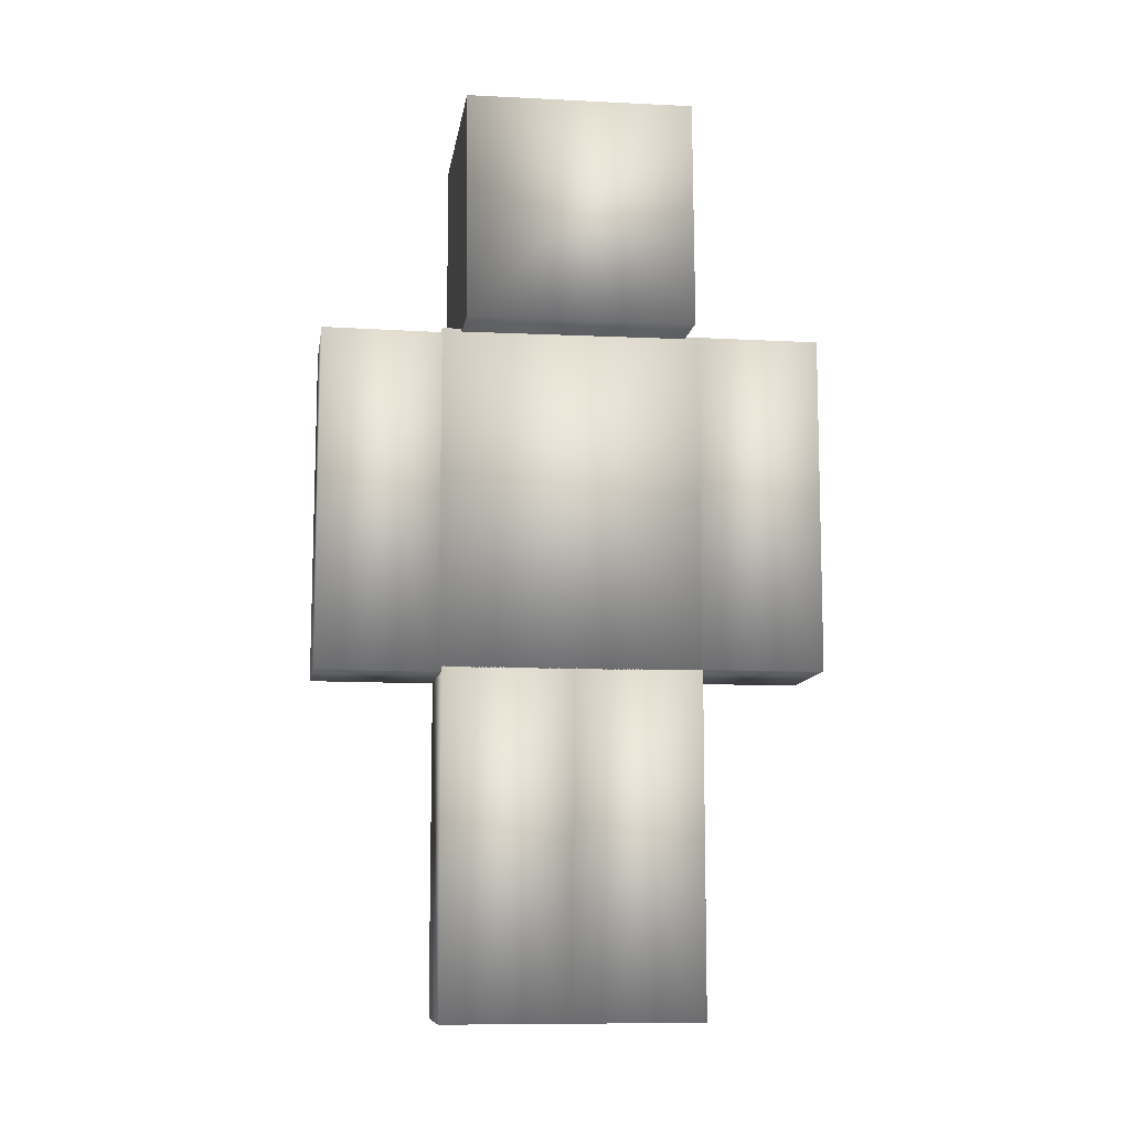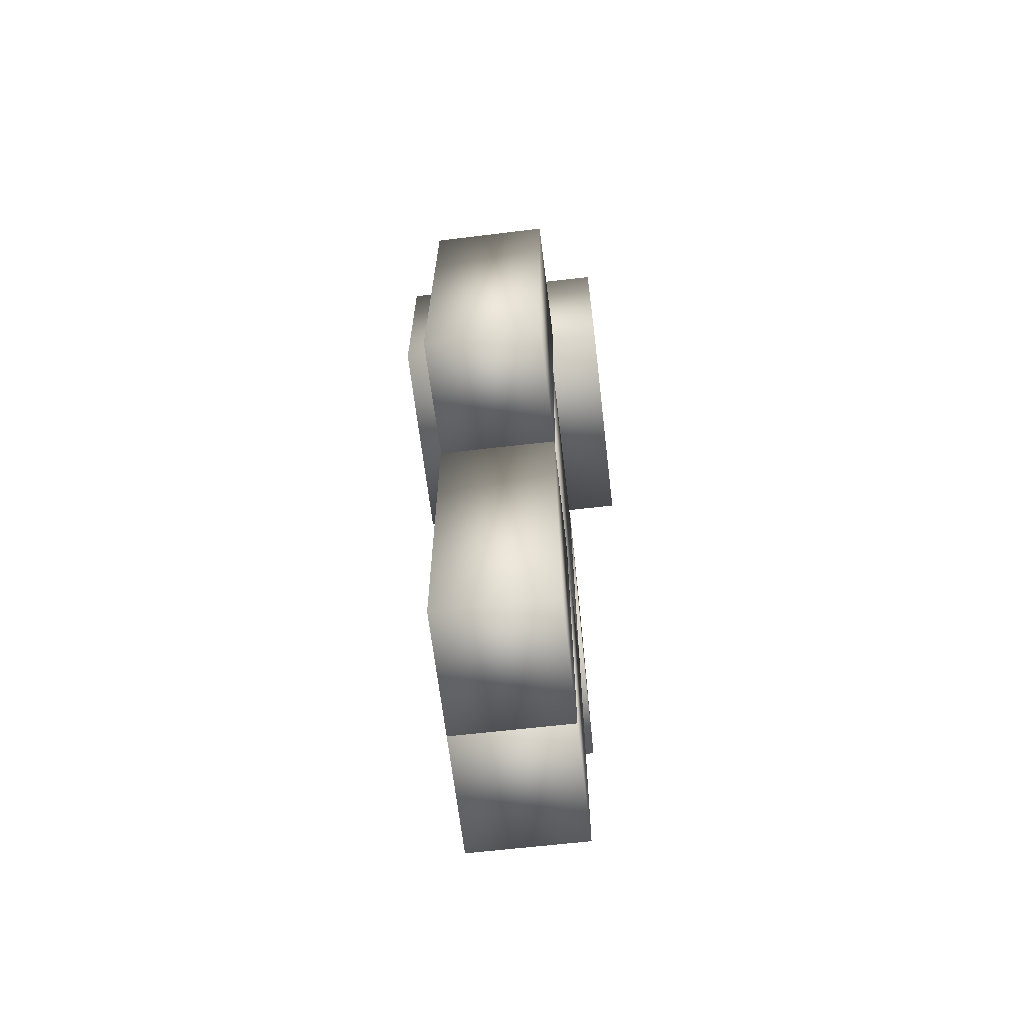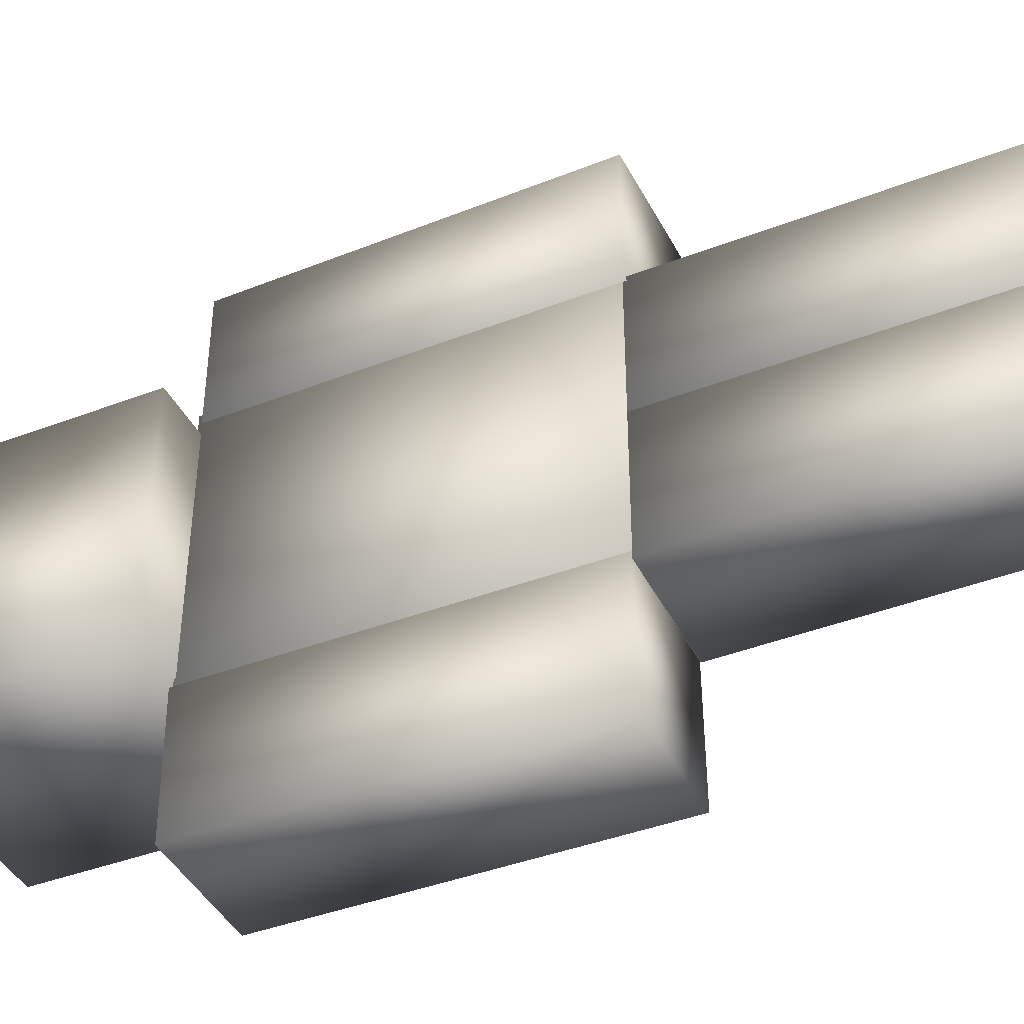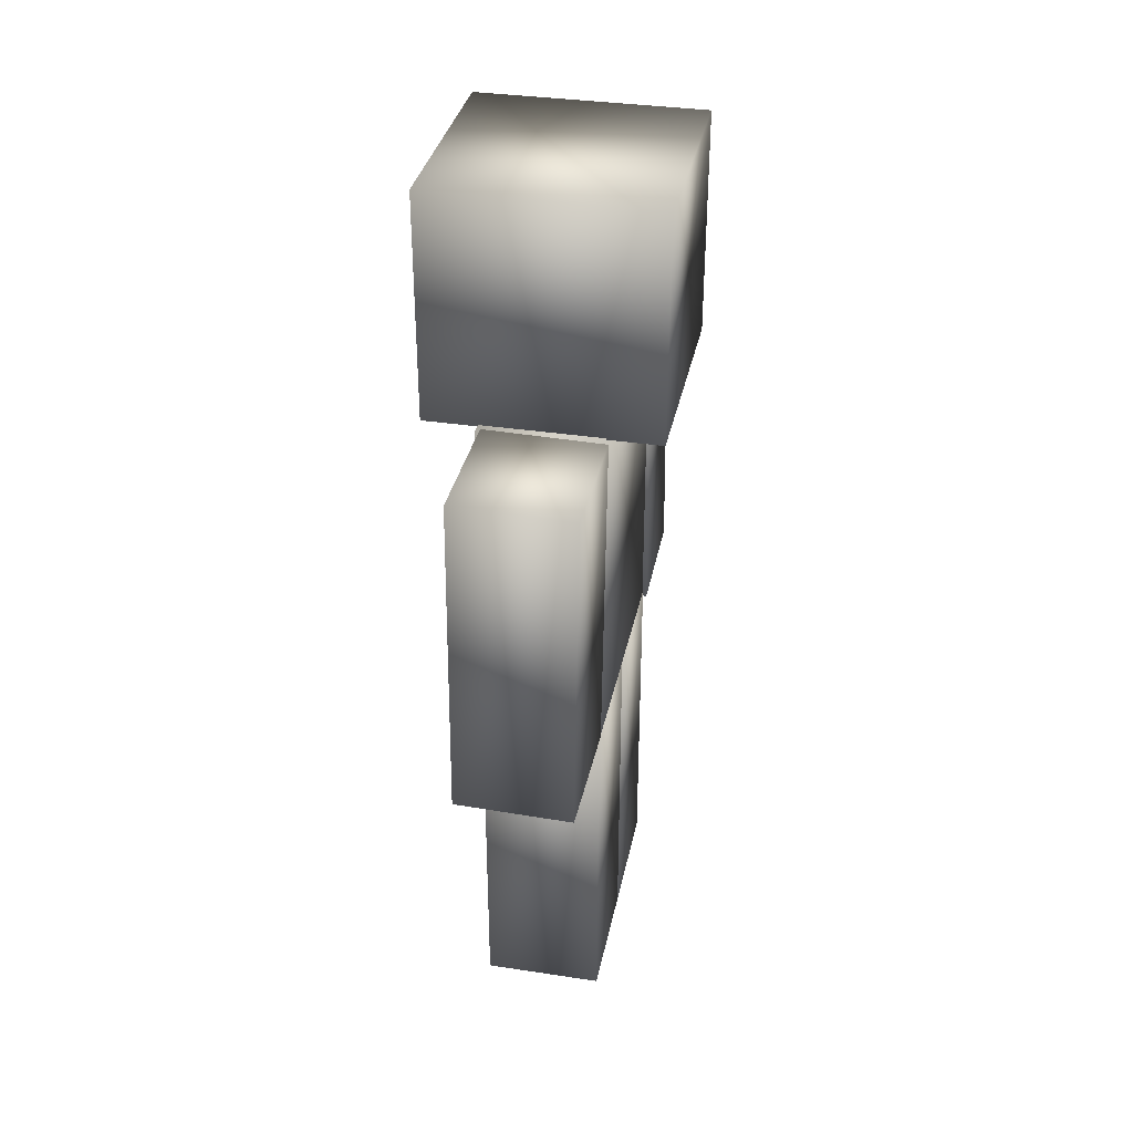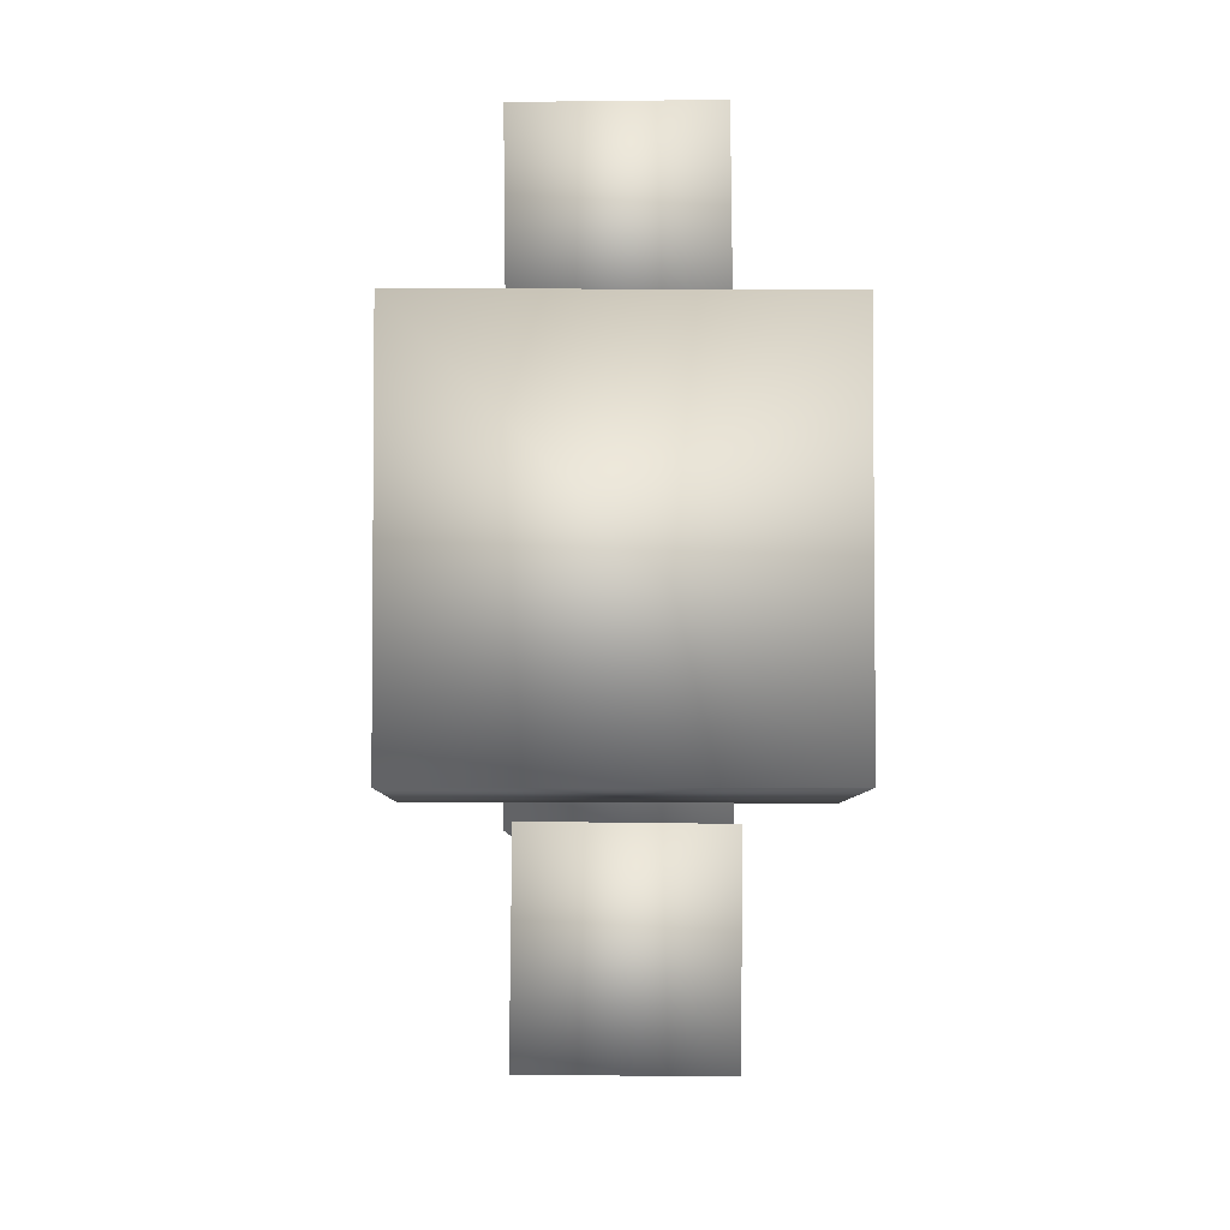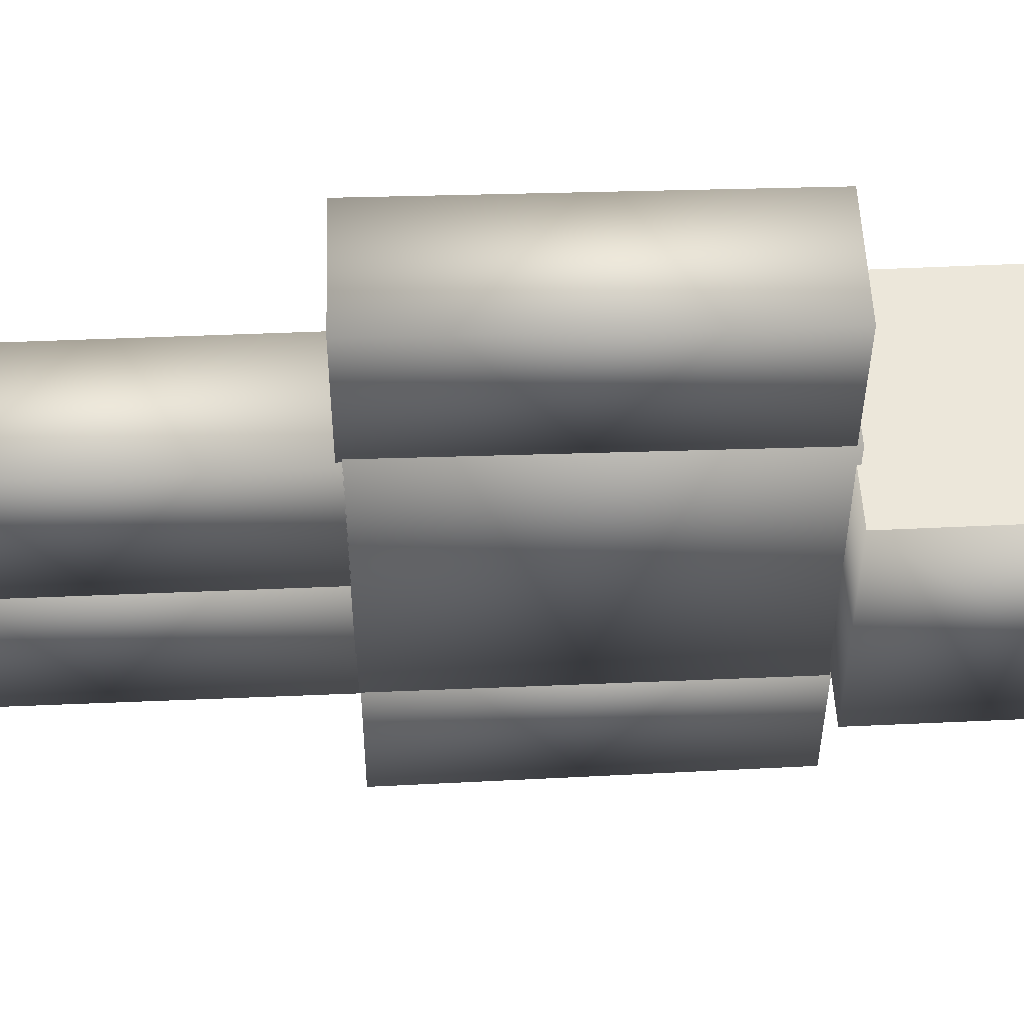
<metadata>
{"format":"obj","ext":"obj","renderer":"f3d","projection":"perspective","resolution":1024,"background":"white","views":[{"elev":-9.7,"azim":81.9,"up":"+Y"},{"elev":-64.3,"azim":-173.3,"up":"+Y"},{"elev":-41.6,"azim":-64.9,"up":"+Z"},{"elev":34.9,"azim":-168.6,"up":"+Y"},{"elev":-4.4,"azim":179.5,"up":"+Z"},{"elev":52.0,"azim":87.4,"up":"+Z"}]}
</metadata>
<code>
o Steve_LLeg
v -0.1142 0.6596 -0.2494
v -0.1142 0.6596 -0.000578
v 0.1142 0.6596 -0.000578
v 0.1142 0.6596 -0.2494
v -0.1142 0.003769 -0.2494
v -0.1142 0.003769 -0.000578
v 0.1142 0.003769 -0.2494
v 0.1142 0.003769 -0.000578
f 1 2 3 4
f 1 5 6 2
f 5 1 4 7
f 2 6 8 3
f 3 8 7 4
f 5 7 8 6
o Steve_LArm
v -0.1202 1.314 -0.49
v -0.1228 1.315 -0.2412
v 0.1056 1.318 -0.2388
v 0.1082 1.317 -0.4876
v -0.1123 0.6583 -0.4879
v -0.115 0.659 -0.2391
v 0.1161 0.661 -0.4855
v 0.1135 0.6618 -0.2367
f 9 10 11 12
f 9 13 14 10
f 13 9 12 15
f 10 14 16 11
f 11 16 15 12
f 13 15 16 14
o Steve_RLeg
v -0.1142 0.6596 9.9e-05
v -0.1142 0.6596 0.2489
v 0.1142 0.6596 0.2489
v 0.1142 0.6596 9.9e-05
v -0.1142 0.003769 9.9e-05
v -0.1142 0.003769 0.2489
v 0.1142 0.003769 9.9e-05
v 0.1142 0.003769 0.2489
f 17 18 19 20
f 17 21 22 18
f 21 17 20 23
f 18 22 24 19
f 19 24 23 20
f 21 23 24 22
o Steve_Body
v -0.1142 1.314 -0.2478
v -0.1142 1.314 0.2549
v 0.1142 1.314 0.2549
v 0.1142 1.314 -0.2478
v -0.1142 0.6583 -0.2478
v -0.1142 0.6583 0.2549
v 0.1142 0.6583 -0.2478
v 0.1142 0.6583 0.2549
f 25 26 27 28
f 25 29 30 26
f 29 25 28 31
f 26 30 32 27
f 27 32 31 28
f 29 31 32 30
o Steve_Head
v -0.219 1.746 0.2204
v -0.219 1.308 0.2176
v -0.219 1.308 0.2176
v -0.219 1.746 0.2204
v 0.219 1.746 0.2204
v 0.219 1.749 -0.2176
v -0.219 1.749 -0.2176
v -0.219 1.311 -0.2204
v 0.219 1.746 0.2204
v 0.219 1.311 -0.2204
v 0.219 1.308 0.2176
v 0.219 1.308 0.2176
f 33 34 35 36
f 37 38 39 33
f 33 39 40 34
f 37 33 36 41
f 42 43 34 40
f 34 43 44 35
f 44 41 36 35
f 43 42 38 37
f 43 37 41 44
f 42 40 39 38
o Steve_RArm
v -0.1202 0.6533 0.49
v -0.1228 0.6526 0.2412
v 0.1056 0.6498 0.2388
v 0.1082 0.6506 0.4876
v -0.1123 1.309 0.4879
v -0.115 1.308 0.2391
v 0.1161 1.306 0.4855
v 0.1135 1.306 0.2367
f 45 46 47 48
f 45 49 50 46
f 49 45 48 51
f 46 50 52 47
f 47 52 51 48
f 49 51 52 50

</code>
